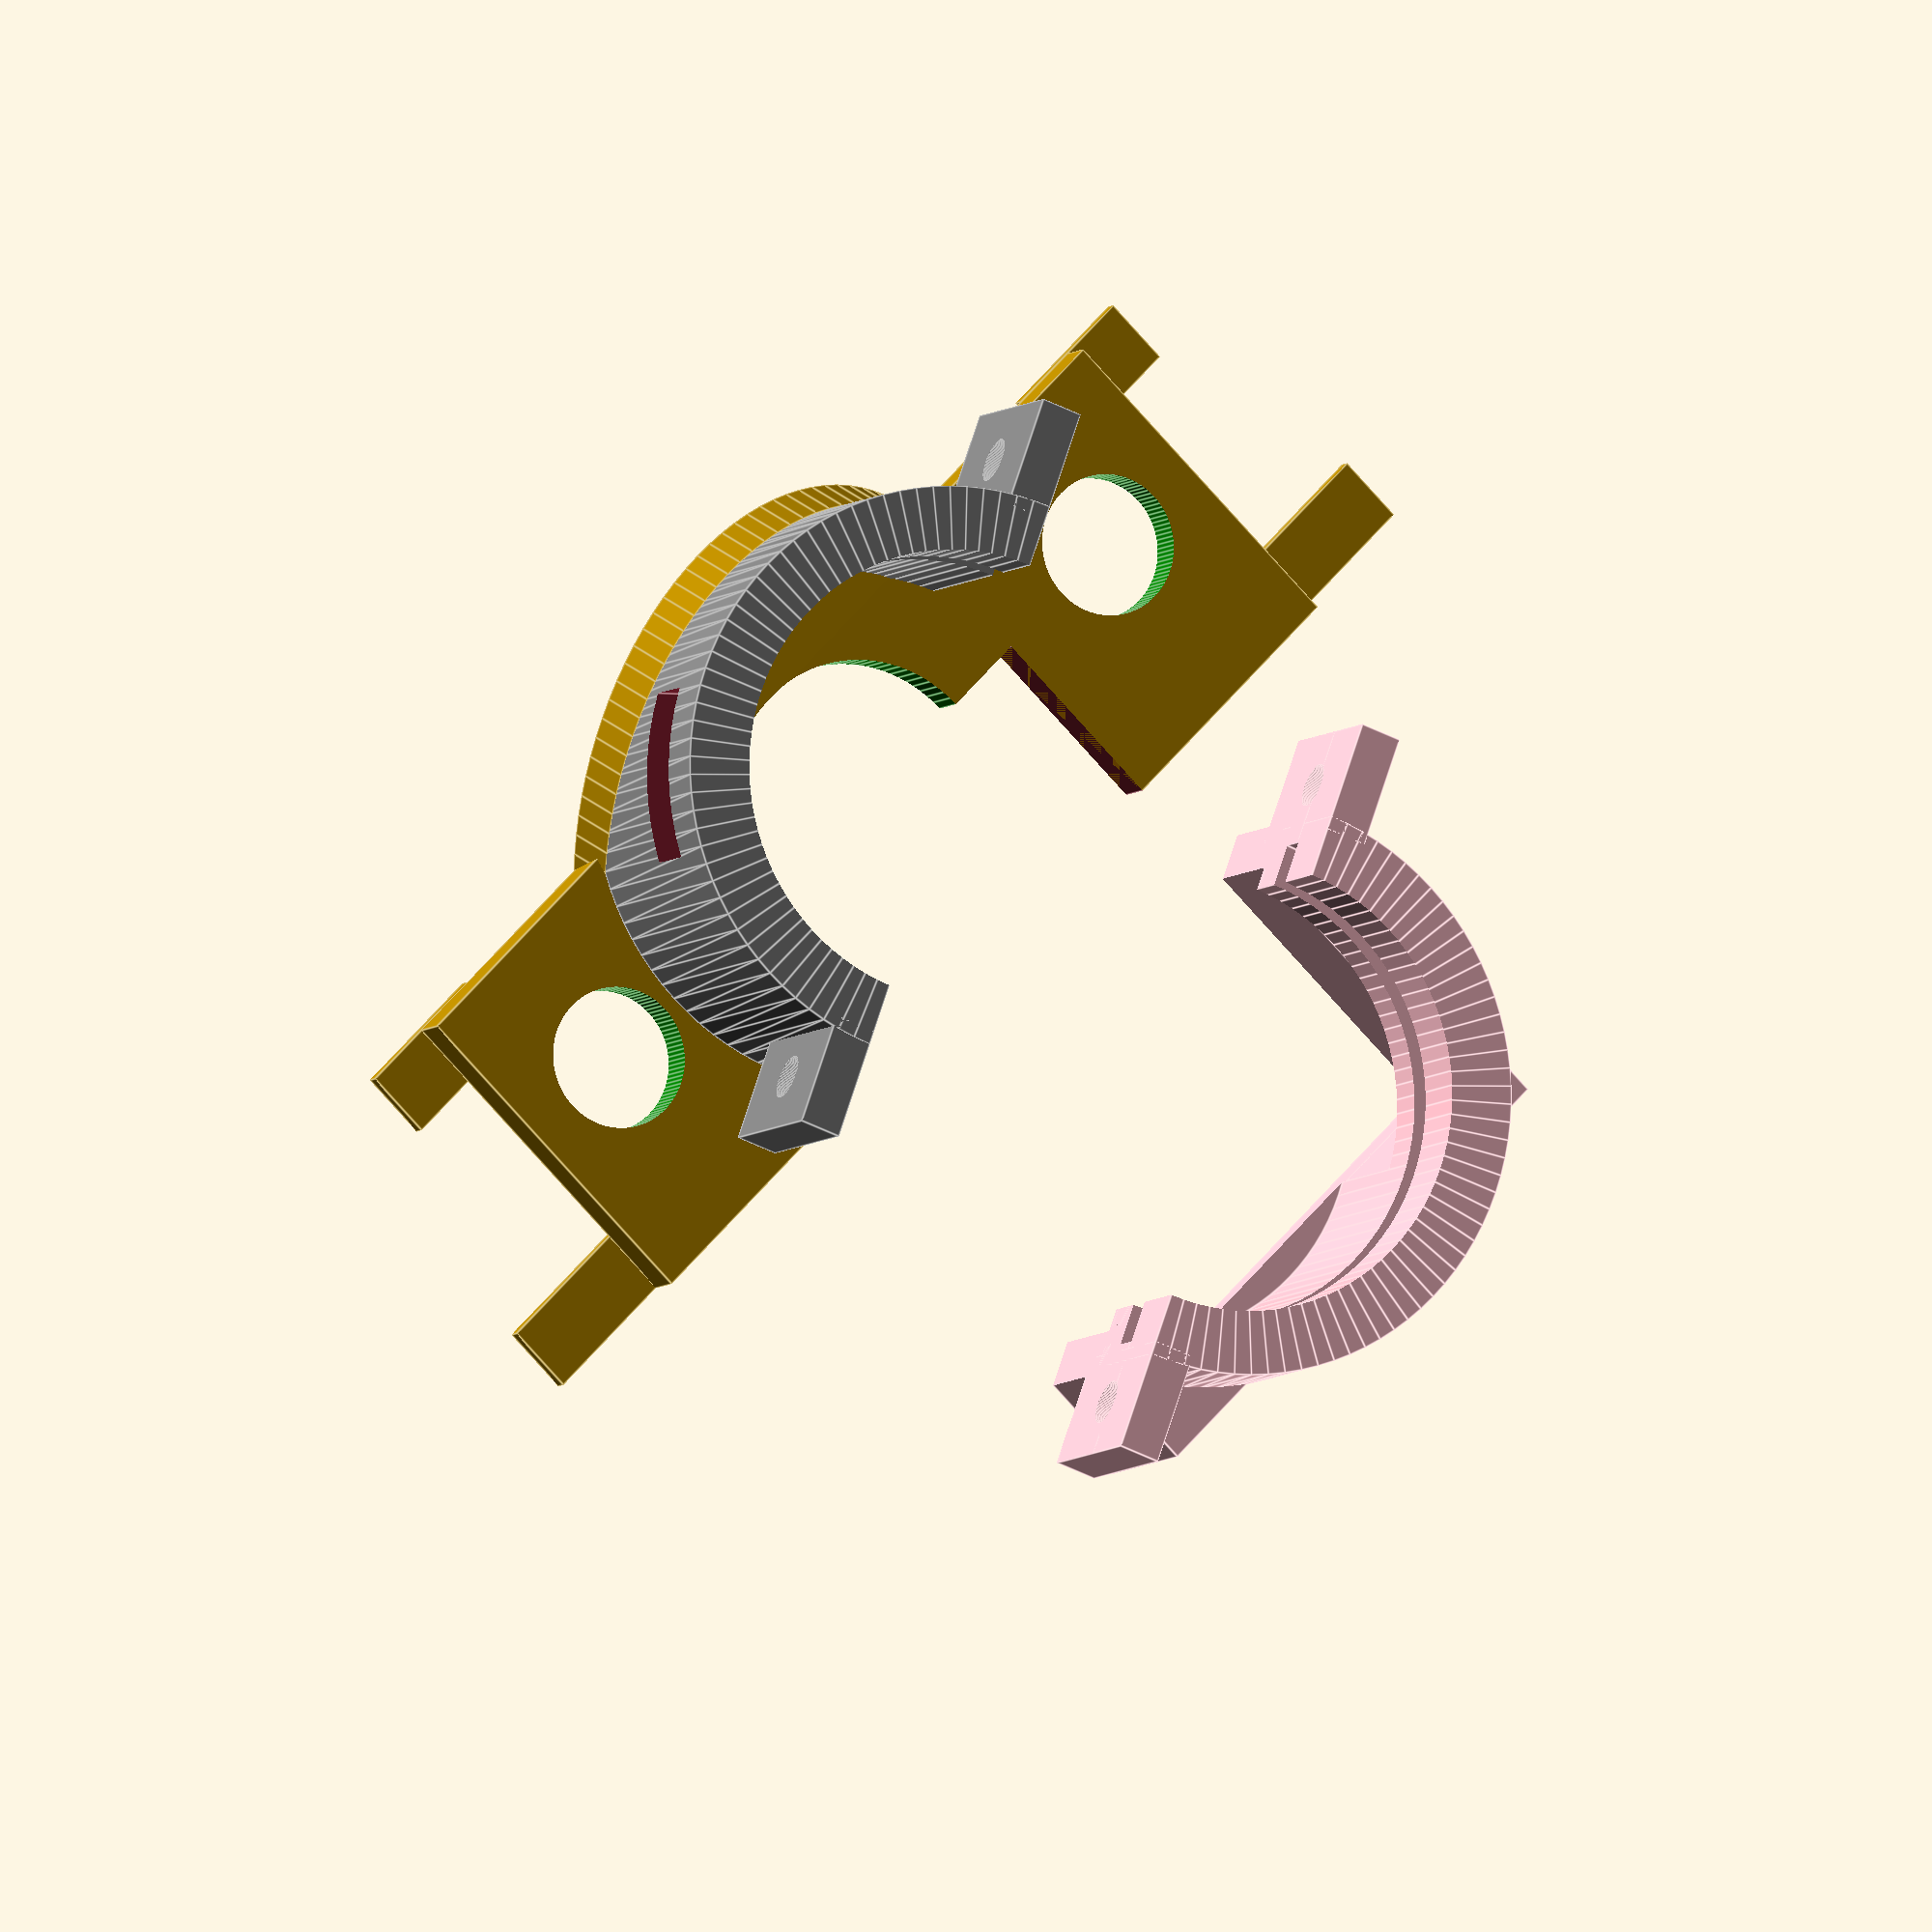
<openscad>

H=25;
H45=17;
W=70;
T=3;

Dobj=20;
Dled=10;

Dlens=38;
Tlens=2.05;
Nlens=1;
Lstart=11;
Lholder_ex=4;
Lholder=Lstart+Nlens*(Tlens+1)+Lholder_ex;
footH=H/1.8;
alpha=25;
Lear=12;
earT=3;
earScrew=3.2;

module ear() {
    difference() {
        cube([8,earT,Lear]);
        translate([4,5,Lear/2]) rotate([90,0,0]) cylinder(h=6,r=earScrew/2,$fn=100);
    }
}

difference() {
    union() {

        color("grey") union() {
            translate([0,0,Lholder+T-Lear]) 
                rotate([0,0,180+alpha]) translate([Dlens/2+0.5,0,0]) ear();
            translate([0,0,Lholder+T-Lear]) 
                rotate([0,0,alpha]) translate([Dlens/2+0.5,-earT,0]) ear();
            
             translate([0,0,T+0.001]) difference() {
                rotate([0,0,180+alpha]) rotate_extrude(angle=180,$fn=100) {
                     square([Dlens/2+1.5,Lholder]);
                 }
                color("green") union() {
                    translate([0,0,-1]) cylinder(h=Lholder+2,r=Dlens/2-3,$fn=100);
                    for (i = [0:Nlens-1]) {
                        translate([0,0,Lstart+i*(Tlens+1)]) cylinder(h=Tlens,r=Dlens/2,$fn=100);
                    }
                    translate([0,-Dobj/2-1,0]) rotate([-45,0,0]) translate([-Dobj,-H45,-20]) cube([2*Dobj,H45,20]);
                }
            }
        }

        color("pink") 
        //translate([0,0,2*(Lholder+T)+0.5]) rotate([180,0,0])
        translate([0,30,0])
        union() {
            translate([0,0,Lholder+T-Lear]) 
                rotate([0,0,alpha]) translate([Dlens/2+0.5,0,0]) ear();
            translate([0,0,Lholder+T-Lear]) 
                rotate([0,0,180+alpha]) translate([Dlens/2+0.5,-earT,0]) ear();
            translate([0,0,T-0.001]) difference() {
                union() {
                    translate([0,0,8]) rotate([0,0,alpha]) rotate_extrude(angle=180,$fn=100) {
                     square([Dlens/2+1.5,Lholder-8]);
                 }
                 difference() {
                     union() {
                        translate([-19,-Dobj/2-1,0]) cube([38,H+3,T+1+5]);
                         translate([-19,-Dobj/2-1+H,-T]) cube([38,3,T]);
                     }
                     rotate([0,0,180+alpha]) translate([-30,0,-1]) cube([60, H, T+1+10]);
                 }
                 
             }
                color("green") union() {
                    translate([0,0,-1]) cylinder(h=Lholder+2,r=Dlens/2-3,$fn=100);
                    for (i = [0:Nlens-1]) {
                        translate([0,0,Lstart+i*(Tlens+1)]) cylinder(h=Tlens,r=Dlens/2,$fn=100);
                    }
                    translate([0,-Dobj/2-1,0]) rotate([-45,0,0]) translate([-Dobj,-H45,-20]) cube([2*Dobj,H45,20]);
                    translate([-16,-10,-0.75]) cube([32,H/2+10+1.5,T+1.5+4]);
                }
            }
        }

        
//        translate([-W/2-14,-footH/2,-28+T]) 
//        difference() {
//            cube([14,footH,28]);
//            union() {
//                translate([14-6,-1,-1]) cube([6+1,footH+2,28-7.5+1]);
//                translate([14-6-5,-1,4]) cube([6+5+1,footH+2,6]);
//            }
//        }
//
//        translate([W/2,-Dobj/2-1,-4])
//        union() {
//            cube([13,H,T+4]);
//            translate([9,Dobj/2+1-5/2,-5]) cube([4,5,5]);
//            translate([7.001,Dobj/2+1-5/2,-5]) cube([2,5,2]);
//        }

        translate([W/2-5,-Dobj/2-1,-1+0.001]) cube([10,5,1]);
        translate([W/2-5,-Dobj/2-1+H-5,-1+0.001]) cube([15,5,1]);
        translate([-W/2-5,-Dobj/2-1,-1+0.001]) cube([10,5,1]);
        translate([-W/2-10,-Dobj/2-1+H-5,-1+0.001]) cube([15,5,1]);
        
        difference() {
            union() {
                translate([-W/2,-Dobj/2-1,0]) cube([W,H,T]);
                //translate([0,-Dobj/2-1,0]) rotate([-45,0,0]) translate([-Dobj,-H45,0]) cube([2*Dobj,H45,T]);
                difference() {
                    translate([0,0,-Dobj/2-1+T*sqrt(2)]) rotate([-45,0,0]) 
                        translate([0,0,-T]) scale([1,sqrt(2),1]) 
                        cylinder(h=T,r=Dlens/2+1.5,$fn=100);
                    translate([-Dlens/2-2.5,-Dlens/2-2.5,-Dlens*sqrt(2)+0.001]) cube([Dlens+5,Dlens+5,Dlens*sqrt(2)]);
                    
                }
            }
            union() {
                color("green") translate([0,0,-1]) cylinder(h=T+2,r=Dobj/2,$fn=100);
                color("green") translate([-26.5,0,-1]) cylinder(h=T+2,r=Dled/2,$fn=100);
                color("green") translate([26.5,0,-1]) cylinder(h=T+2,r=Dled/2,$fn=100);
                color("orange") translate([-16,0,-0.75]) cube([32,H/2+5,T+1.5]);
//                color("orange") translate([-W/2,-6,-0.01]) cube([5,12,1]);
//                color("orange") translate([W/2-5,-6,-0.01]) cube([5,12,1]);
        //        color("orange") translate([-W/2+3.5,-0.2*H+1,-0.75]) cube([1.5,0.75*H,T+1.5]);
        //        color("orange") translate([-W/2+3,-0.2*H+1,-0.75]) cube([1.5,0.65*H,T+1.5]);
        //        color("orange") translate([W/2-5.0,-0.2*H+1,-0.75]) cube([1.5,0.75*H,T+1.5]);
        //        color("orange") translate([W/2-4.5,-0.2*H+1,-0.75]) cube([1.5,0.65*H,T+1.5]);
            }
        }

        }
        
    union() {

        translate([-16,0,-0.75]) cube([32,H/2+1.5,T+1.5+8]);
        // Opening for test lens handle
        Whandle=12;
        rotate([0,0,-45]) translate([Dlens/2-6,-Whandle/2,Lholder+T-(Tlens+2+Lholder_ex)+0.002]) union() {
            cube([10,Whandle,(Tlens+2)]);
            //translate([0,Whandle,0]) cube([10,Whandle,Tlens]);
        }
    }
}

</openscad>
<views>
elev=186.2 azim=314.5 roll=202.1 proj=o view=edges
</views>
